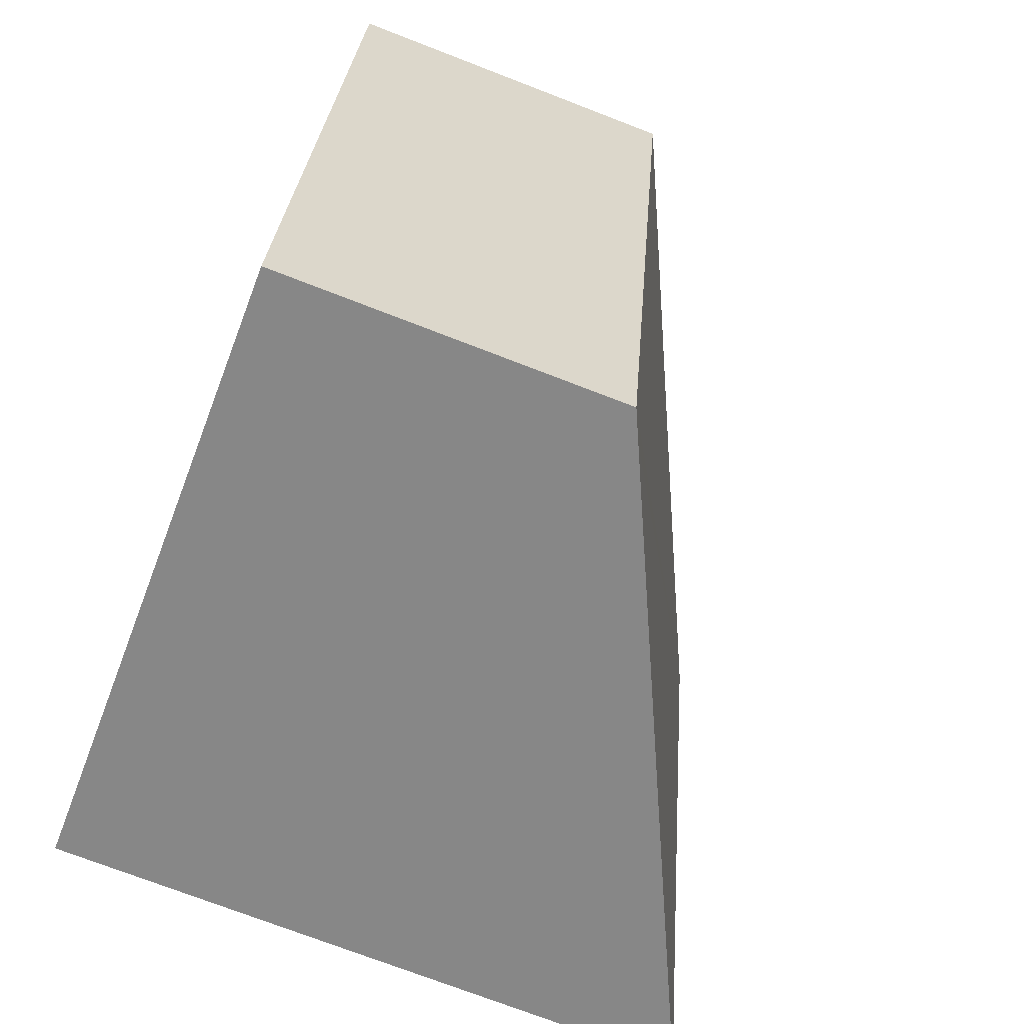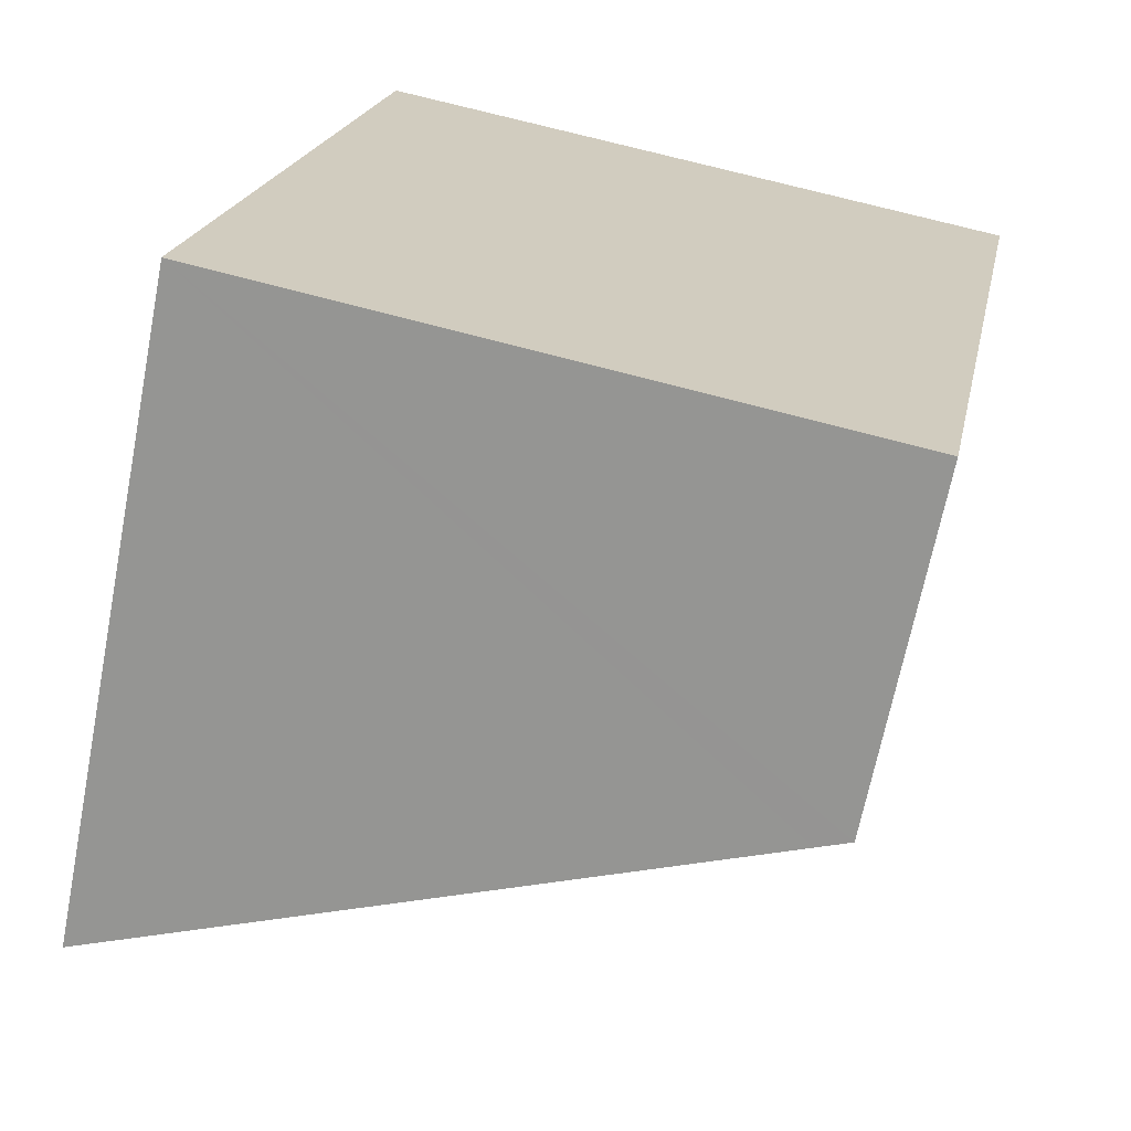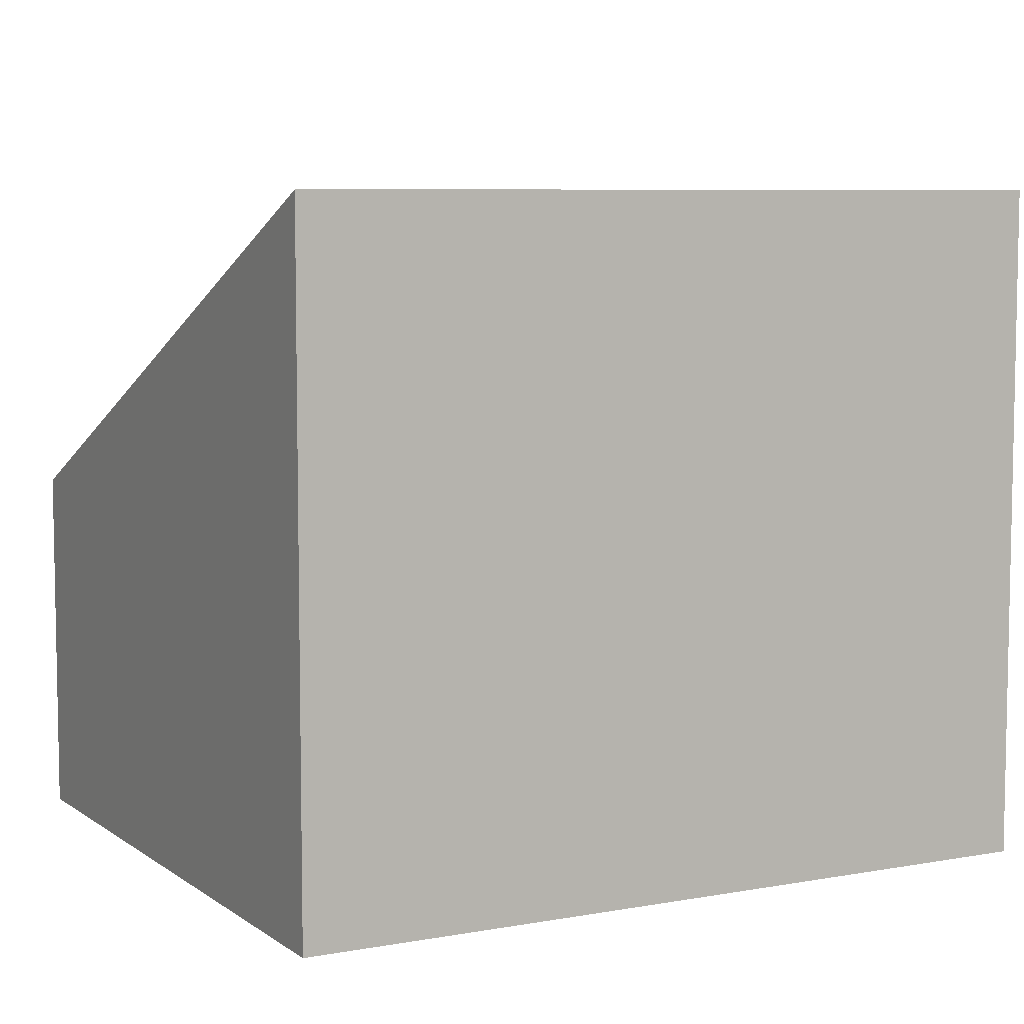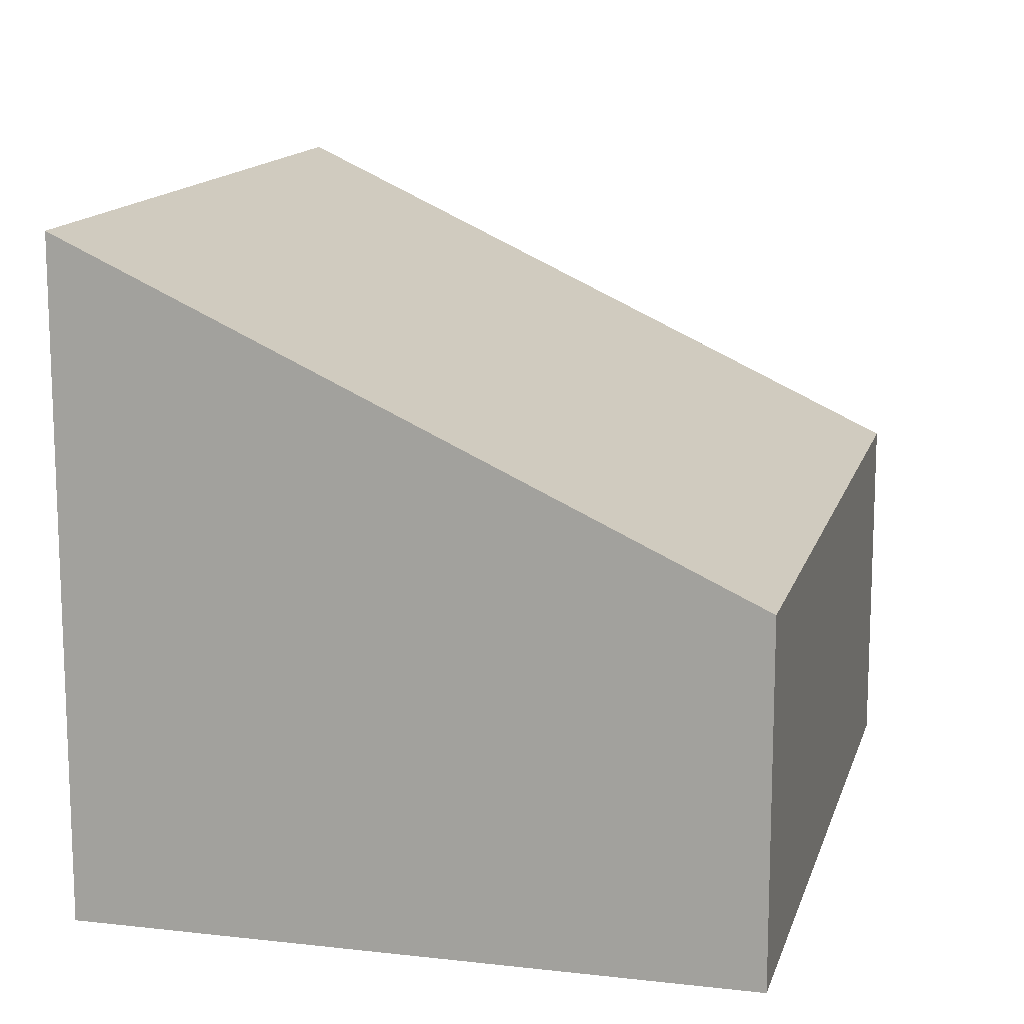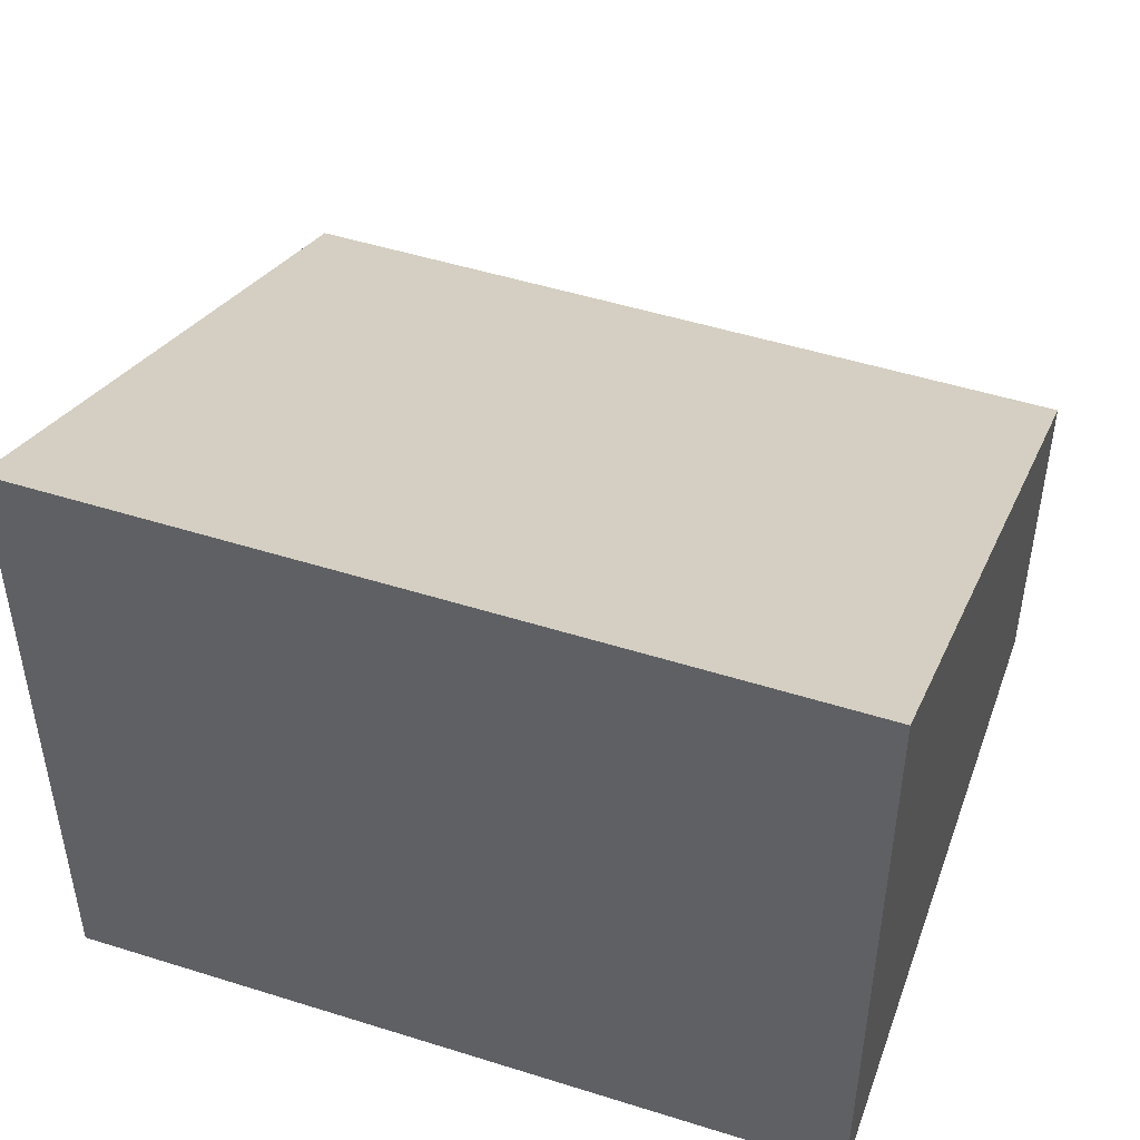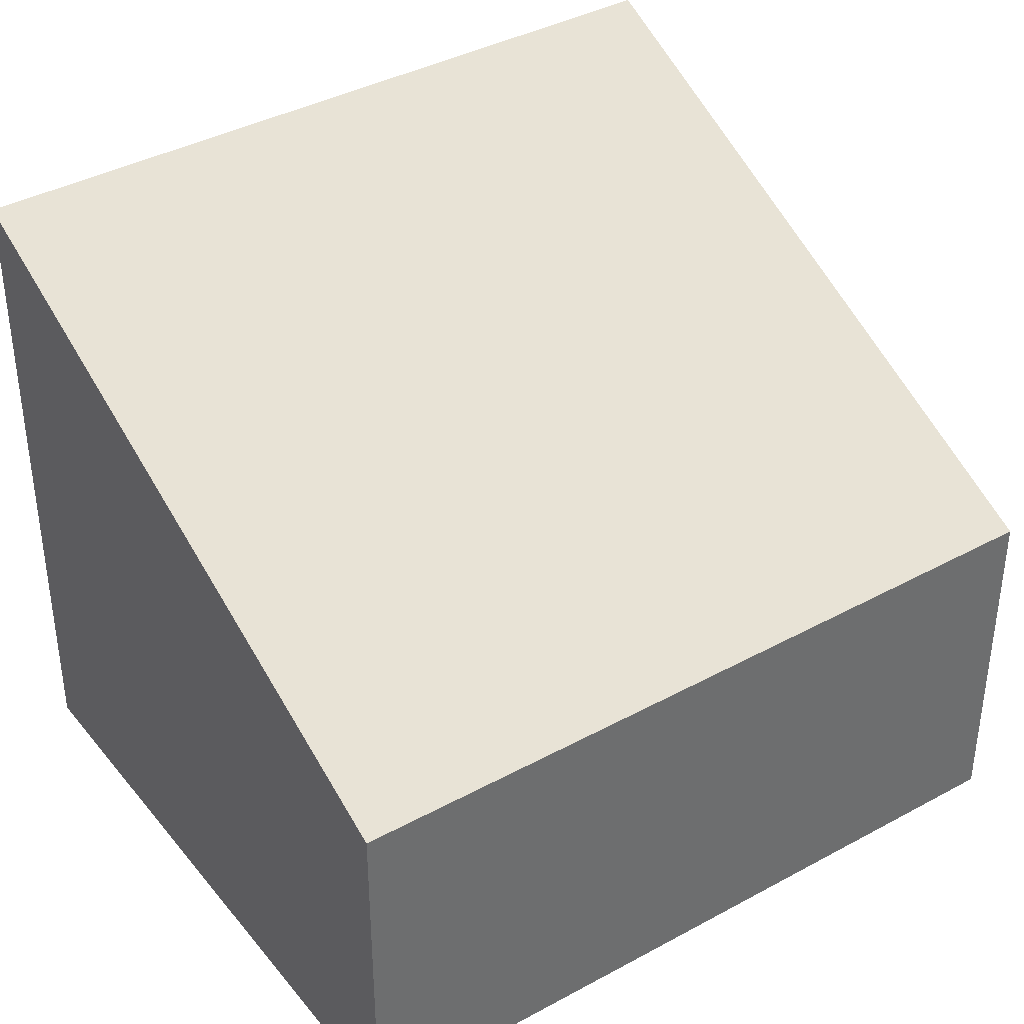
<metadata>
{"format":"obj","ext":"obj","renderer":"f3d","projection":"perspective","resolution":1024,"background":"white","views":[{"elev":-73.5,"azim":68.9,"up":"+Z"},{"elev":-67.5,"azim":-11.1,"up":"+Z"},{"elev":7.1,"azim":-106.9,"up":"+Y"},{"elev":13.9,"azim":25.6,"up":"+Y"},{"elev":48.9,"azim":-59.4,"up":"+Y"},{"elev":38.8,"azim":66.8,"up":"+Y"}]}
</metadata>
<code>
v  1.149 5.067 5.769
v  4.764 2.806 -0.948
v  0 5.067 3.103e-16
v  5.003 2.693 -0.996
v  6.152 2.693 4.772
v  0 0 0
v  5.003 6.099e-17 -0.996
v  4.764 5.805e-17 -0.948
v  1.149 -3.532e-16 5.769
v  6.152 -2.922e-16 4.772
g defaultobject
f 1 2 3
f 2 1 4
f 4 1 5
f 2 6 3
f 6 2 4
f 6 4 7
f 6 7 8
f 6 1 3
f 1 6 9
f 9 5 1
f 5 9 10
f 10 4 5
f 4 10 7
f 8 9 6
f 9 8 7
f 9 7 10

</code>
